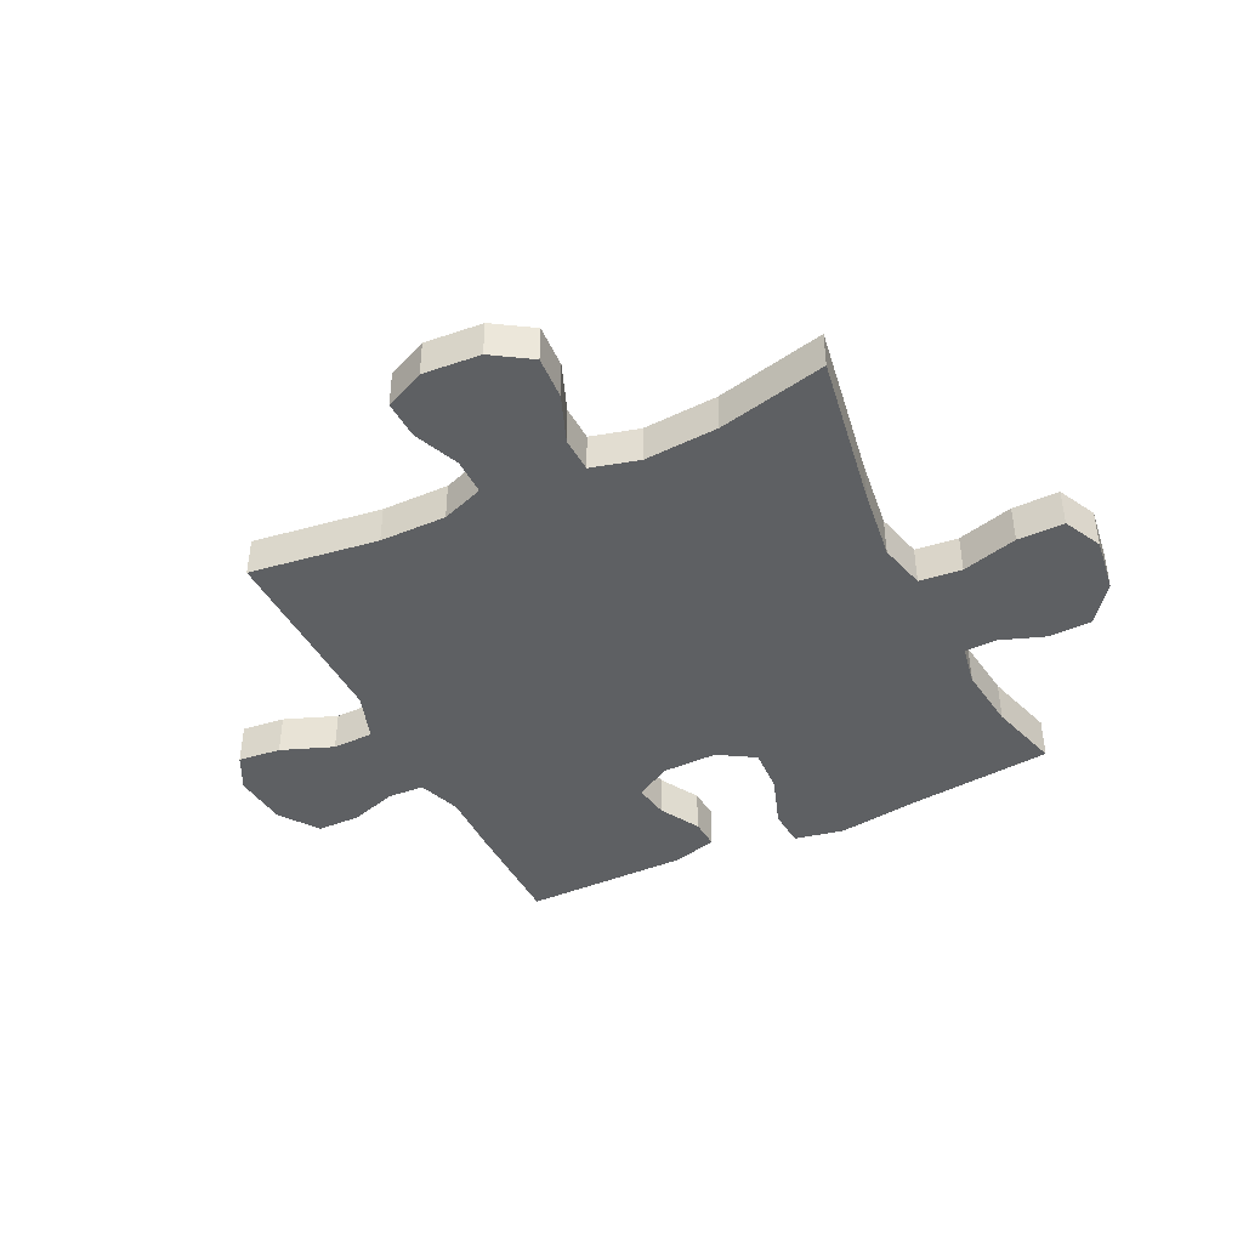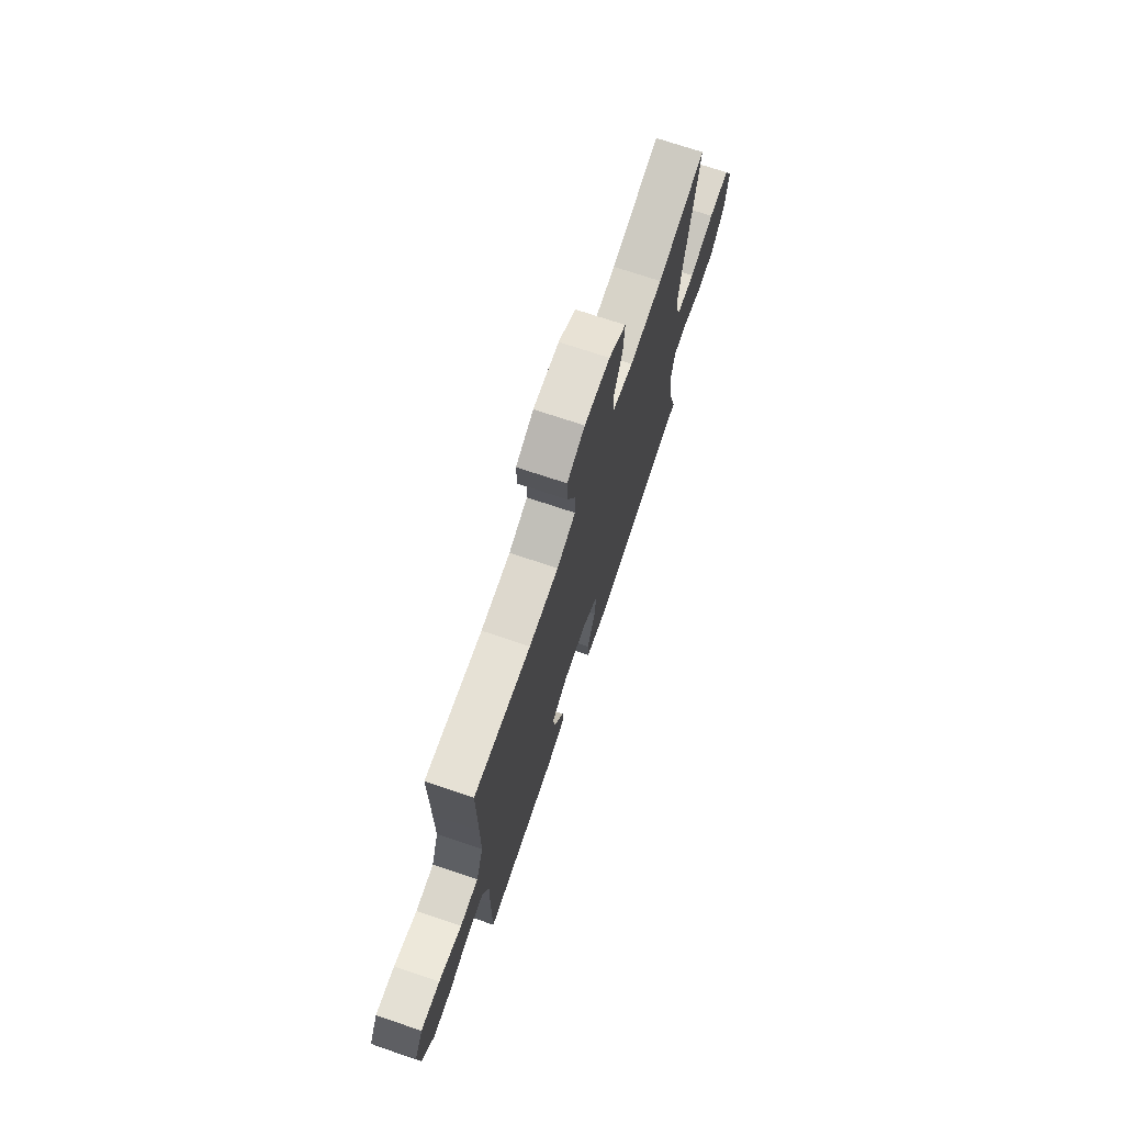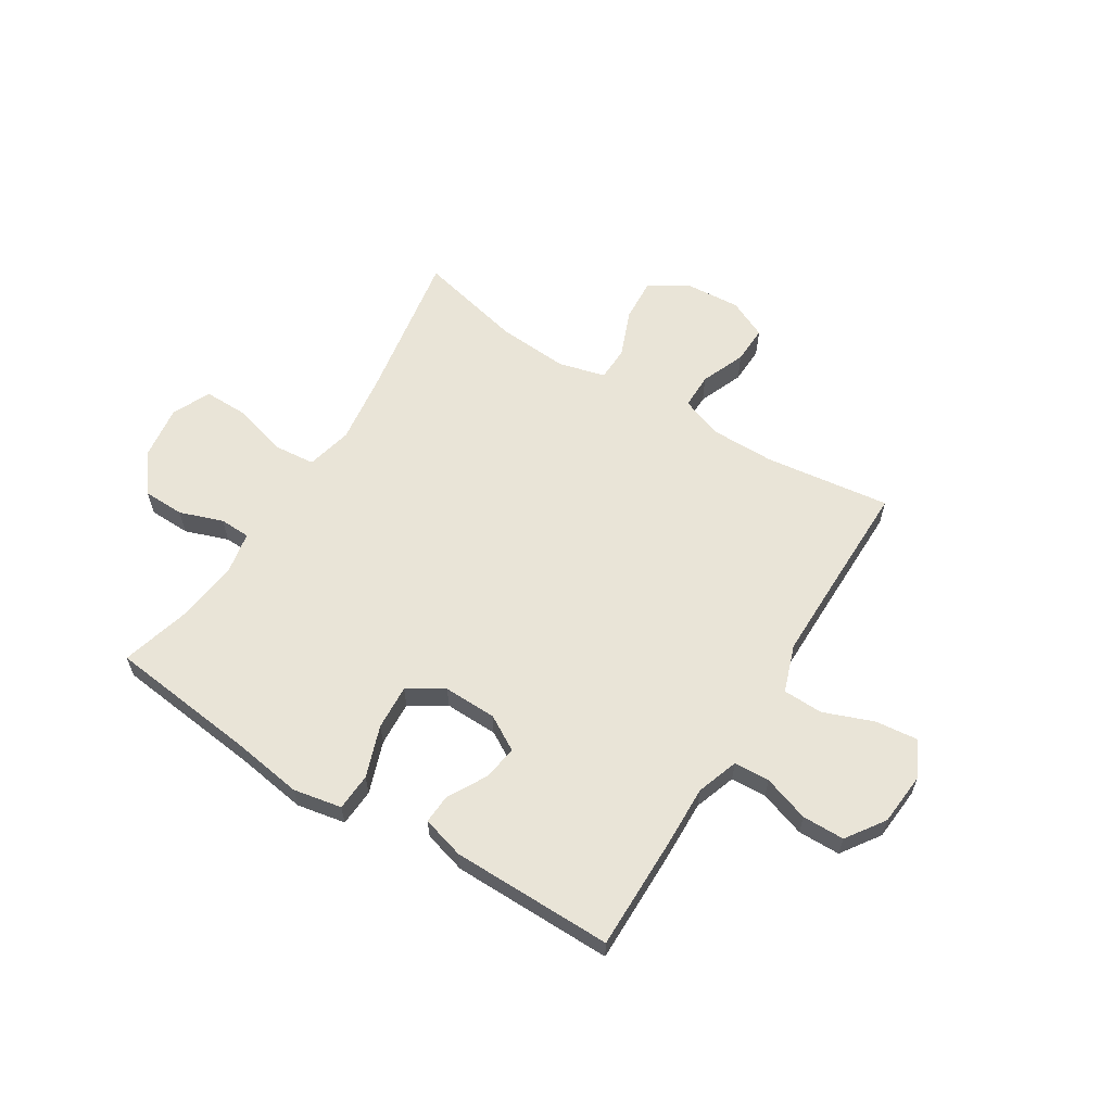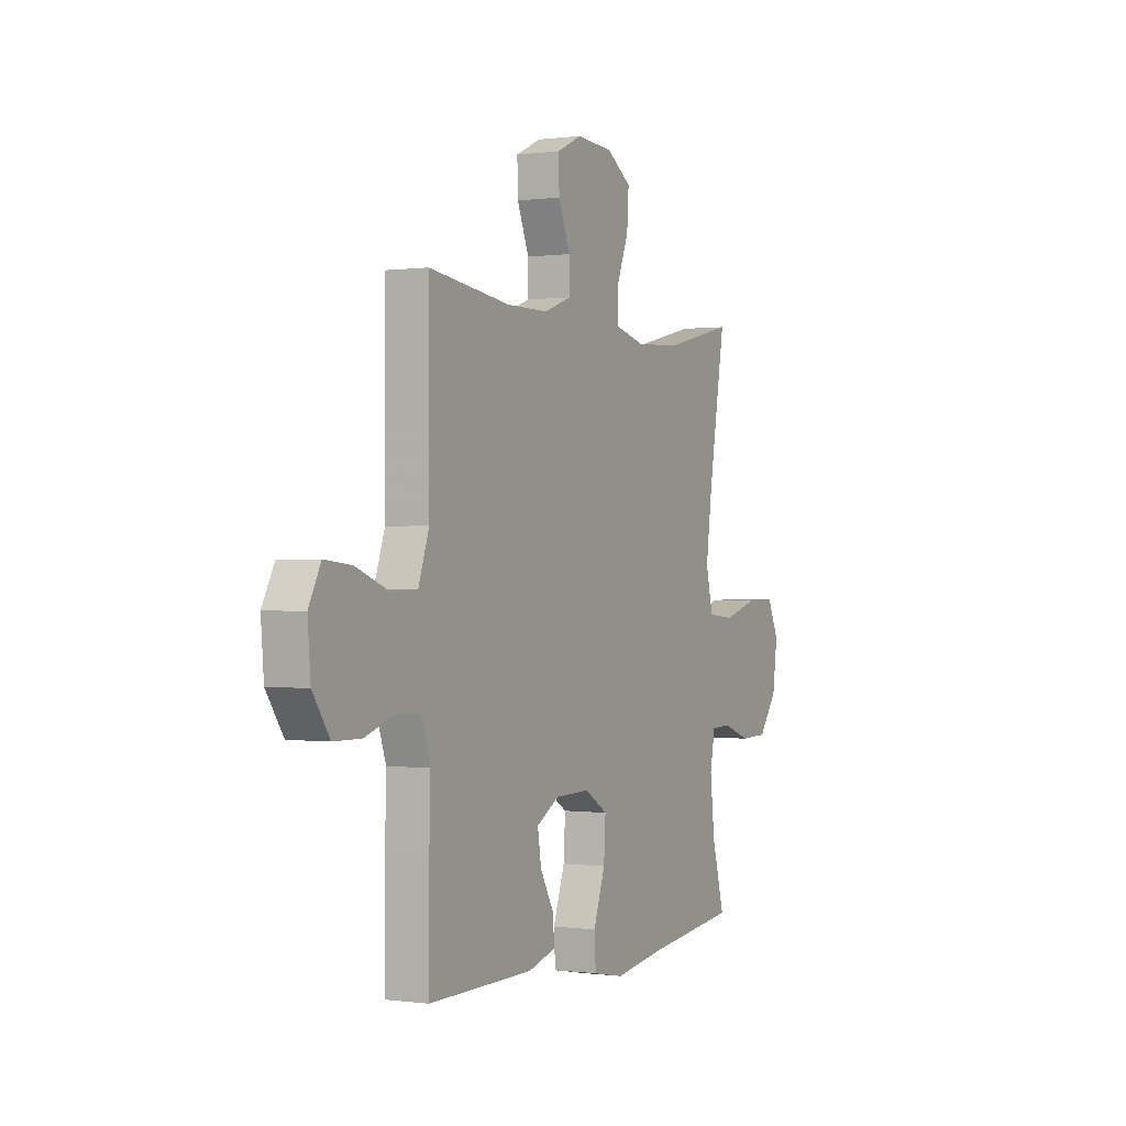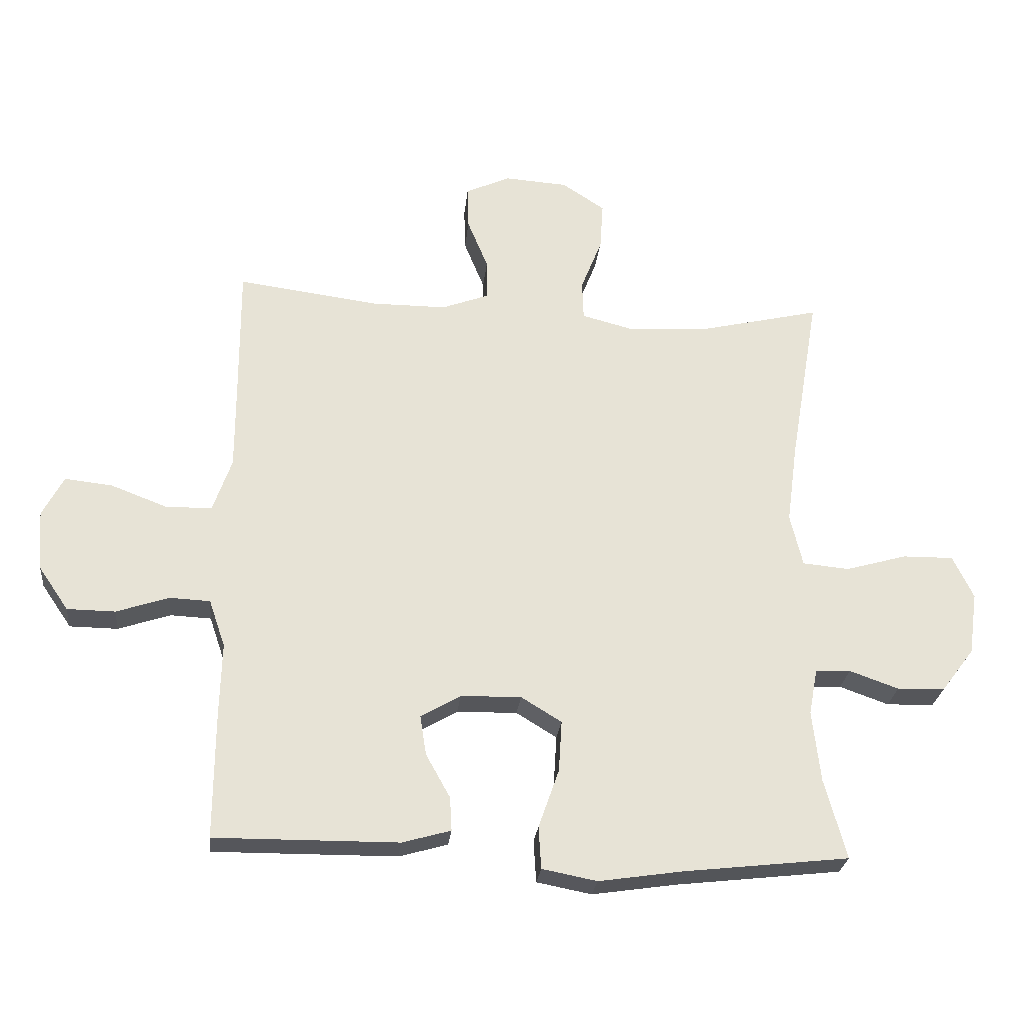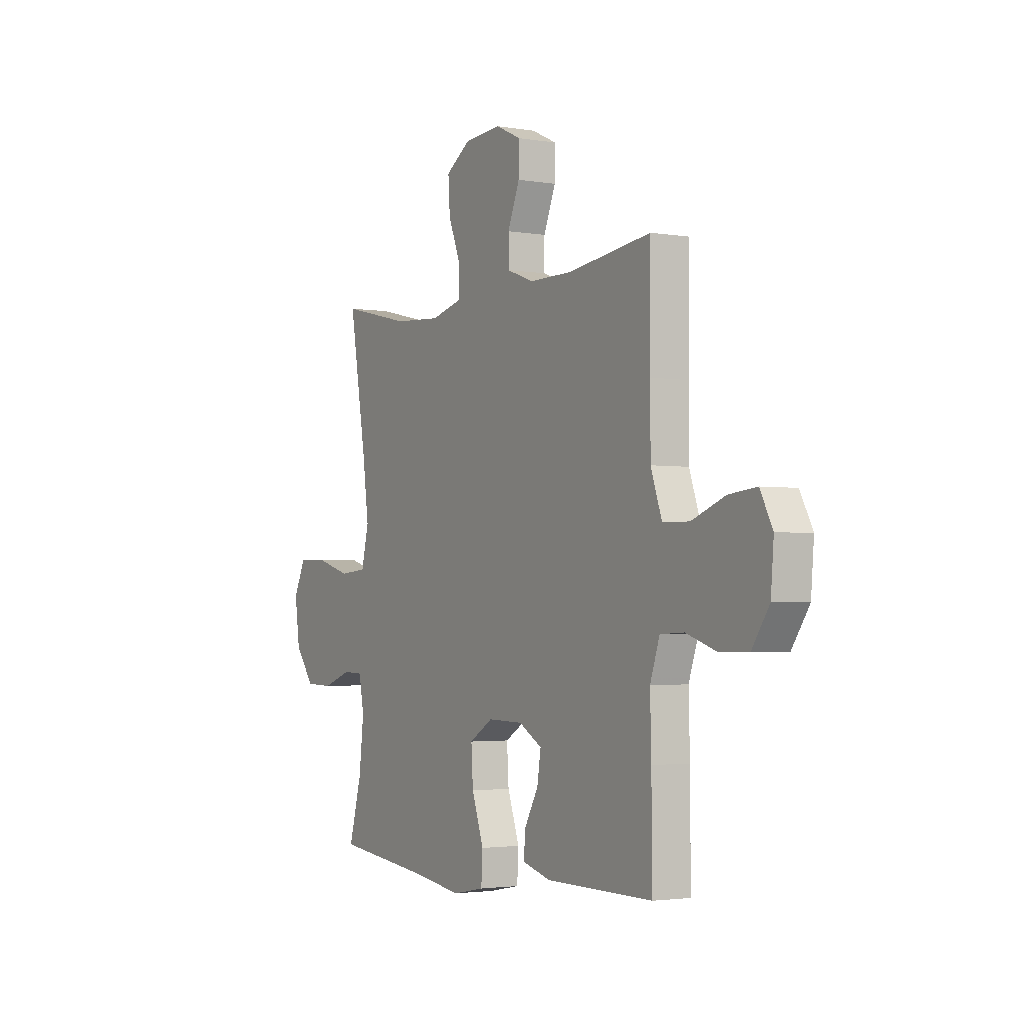
<metadata>
{"format":"obj","ext":"obj","renderer":"f3d","projection":"perspective","resolution":1024,"background":"white","views":[{"elev":-42.3,"azim":26.1,"up":"+Y"},{"elev":72.3,"azim":-71.4,"up":"+Z"},{"elev":60.9,"azim":-148.1,"up":"+Y"},{"elev":0.1,"azim":-63.0,"up":"+Z"},{"elev":-26.2,"azim":-5.9,"up":"+Z"},{"elev":-2.6,"azim":-120.5,"up":"+Z"}]}
</metadata>
<code>
v 0.5 0.07 0.5
v 0.453 0.07 0.222
v 0.436 0.07 0.094
v 0.456 0.07 0.01
v 0.531 0.07 0.003
v 0.629 0.07 0.031
v 0.711 0.07 0.032
v 0.744 0.07 -0.037
v 0.73 0.07 -0.137
v 0.677 0.07 -0.207
v 0.601 0.07 -0.209
v 0.522 0.07 -0.181
v 0.466 0.07 -0.183
v 0.452 0.07 -0.257
v 0.465 0.07 -0.372
v 0.5 0.07 -0.5
v 0.234 0.07 -0.53
v 0.1 0.07 -0.55
v 0.012 0.07 -0.533
v 0.008 0.07 -0.465
v 0.041 0.07 -0.371
v 0.046 0.07 -0.289
v -0.019 0.07 -0.249
v -0.116 0.07 -0.251
v -0.18 0.07 -0.288
v -0.17 0.07 -0.352
v -0.131 0.07 -0.422
v -0.128 0.07 -0.476
v -0.206 0.07 -0.498
v -0.5 0.07 -0.5
v -0.499 0.07 -0.299
v -0.496 0.07 -0.18
v -0.522 0.07 -0.104
v -0.587 0.07 -0.101
v -0.671 0.07 -0.129
v -0.748 0.07 -0.128
v -0.796 0.07 -0.058
v -0.804 0.07 0.039
v -0.77 0.07 0.104
v -0.694 0.07 0.096
v -0.602 0.07 0.061
v -0.529 0.07 0.063
v -0.499 0.07 0.149
v -0.499 0.07 0.281
v -0.5 0.07 0.5
v -0.271 0.07 0.47
v -0.153 0.07 0.47
v -0.078 0.07 0.498
v -0.078 0.07 0.563
v -0.111 0.07 0.644
v -0.113 0.07 0.713
v -0.042 0.07 0.746
v 0.06 0.07 0.739
v 0.129 0.07 0.694
v 0.124 0.07 0.617
v 0.09 0.07 0.531
v 0.092 0.07 0.468
v 0.177 0.07 0.446
v 0.308 0.07 0.455
v 0.5 0 0.5
v 0.453 0 0.222
v 0.436 0 0.094
v 0.456 0 0.01
v 0.531 0 0.003
v 0.629 0 0.031
v 0.711 0 0.032
v 0.744 0 -0.037
v 0.73 0 -0.137
v 0.677 0 -0.207
v 0.601 0 -0.209
v 0.522 0 -0.181
v 0.466 0 -0.183
v 0.452 0 -0.257
v 0.465 0 -0.372
v 0.5 0 -0.5
v 0.234 0 -0.53
v 0.1 0 -0.55
v 0.012 0 -0.533
v 0.008 0 -0.465
v 0.041 0 -0.371
v 0.046 0 -0.289
v -0.019 0 -0.249
v -0.116 0 -0.251
v -0.18 0 -0.288
v -0.17 0 -0.352
v -0.131 0 -0.422
v -0.128 0 -0.476
v -0.206 0 -0.498
v -0.5 0 -0.5
v -0.499 0 -0.299
v -0.496 0 -0.18
v -0.522 0 -0.104
v -0.587 0 -0.101
v -0.671 0 -0.129
v -0.748 0 -0.128
v -0.796 0 -0.058
v -0.804 0 0.039
v -0.77 0 0.104
v -0.694 0 0.096
v -0.602 0 0.061
v -0.529 0 0.063
v -0.499 0 0.149
v -0.499 0 0.281
v -0.5 0 0.5
v -0.271 0 0.47
v -0.153 0 0.47
v -0.078 0 0.498
v -0.078 0 0.563
v -0.111 0 0.644
v -0.113 0 0.713
v -0.042 0 0.746
v 0.06 0 0.739
v 0.129 0 0.694
v 0.124 0 0.617
v 0.09 0 0.531
v 0.092 0 0.468
v 0.177 0 0.446
v 0.308 0 0.455
f 54 55 56
f 53 54 56
f 52 53 56
f 51 52 56
f 50 51 56
f 49 50 56
f 48 49 56 57
f 47 48 57 58
f 44 45 46
f 46 47 58
f 44 46 58
f 43 44 58
f 39 40 41
f 38 39 41
f 37 38 41
f 36 37 41
f 35 36 41
f 34 35 41
f 33 34 41 42
f 43 58 59
f 42 43 59
f 33 42 59
f 32 33 59
f 30 31 32
f 29 30 32
f 28 29 32
f 27 28 32
f 26 27 32
f 19 20 21
f 18 19 21
f 17 18 21
f 17 21 22
f 16 17 22
f 15 16 22
f 14 15 22 23
f 10 11 12
f 9 10 12
f 8 9 12
f 7 8 12
f 6 7 12
f 5 6 12
f 4 5 12 13
f 13 14 23
f 4 13 23
f 3 4 23
f 59 1 2
f 3 23 24
f 2 3 24
f 59 2 24
f 32 59 24
f 25 26 32
f 24 25 32
f 115 114 113
f 115 113 112
f 115 112 111
f 115 111 110
f 115 110 109
f 115 109 108
f 116 115 108 107
f 117 116 107 106
f 105 104 103
f 117 106 105
f 117 105 103
f 117 103 102
f 100 99 98
f 100 98 97
f 100 97 96
f 100 96 95
f 100 95 94
f 100 94 93
f 101 100 93 92
f 118 117 102
f 118 102 101
f 118 101 92
f 118 92 91
f 91 90 89
f 91 89 88
f 91 88 87
f 91 87 86
f 91 86 85
f 80 79 78
f 80 78 77
f 80 77 76
f 81 80 76
f 81 76 75
f 81 75 74
f 82 81 74 73
f 71 70 69
f 71 69 68
f 71 68 67
f 71 67 66
f 71 66 65
f 71 65 64
f 72 71 64 63
f 82 73 72
f 82 72 63
f 82 63 62
f 61 60 118
f 83 82 62
f 83 62 61
f 83 61 118
f 83 118 91
f 91 85 84
f 91 84 83
f 1 60 61 2
f 2 61 62 3
f 3 62 63 4
f 4 63 64 5
f 5 64 65 6
f 6 65 66 7
f 7 66 67 8
f 8 67 68 9
f 9 68 69 10
f 10 69 70 11
f 11 70 71 12
f 12 71 72 13
f 13 72 73 14
f 14 73 74 15
f 15 74 75 16
f 16 75 76 17
f 17 76 77 18
f 18 77 78 19
f 19 78 79 20
f 20 79 80 21
f 21 80 81 22
f 22 81 82 23
f 23 82 83 24
f 24 83 84 25
f 25 84 85 26
f 26 85 86 27
f 27 86 87 28
f 28 87 88 29
f 29 88 89 30
f 30 89 90 31
f 31 90 91 32
f 32 91 92 33
f 33 92 93 34
f 34 93 94 35
f 35 94 95 36
f 36 95 96 37
f 37 96 97 38
f 38 97 98 39
f 39 98 99 40
f 40 99 100 41
f 41 100 101 42
f 42 101 102 43
f 43 102 103 44
f 44 103 104 45
f 45 104 105 46
f 46 105 106 47
f 47 106 107 48
f 48 107 108 49
f 49 108 109 50
f 50 109 110 51
f 51 110 111 52
f 52 111 112 53
f 53 112 113 54
f 54 113 114 55
f 55 114 115 56
f 56 115 116 57
f 57 116 117 58
f 58 117 118 59
f 59 118 60 1

</code>
